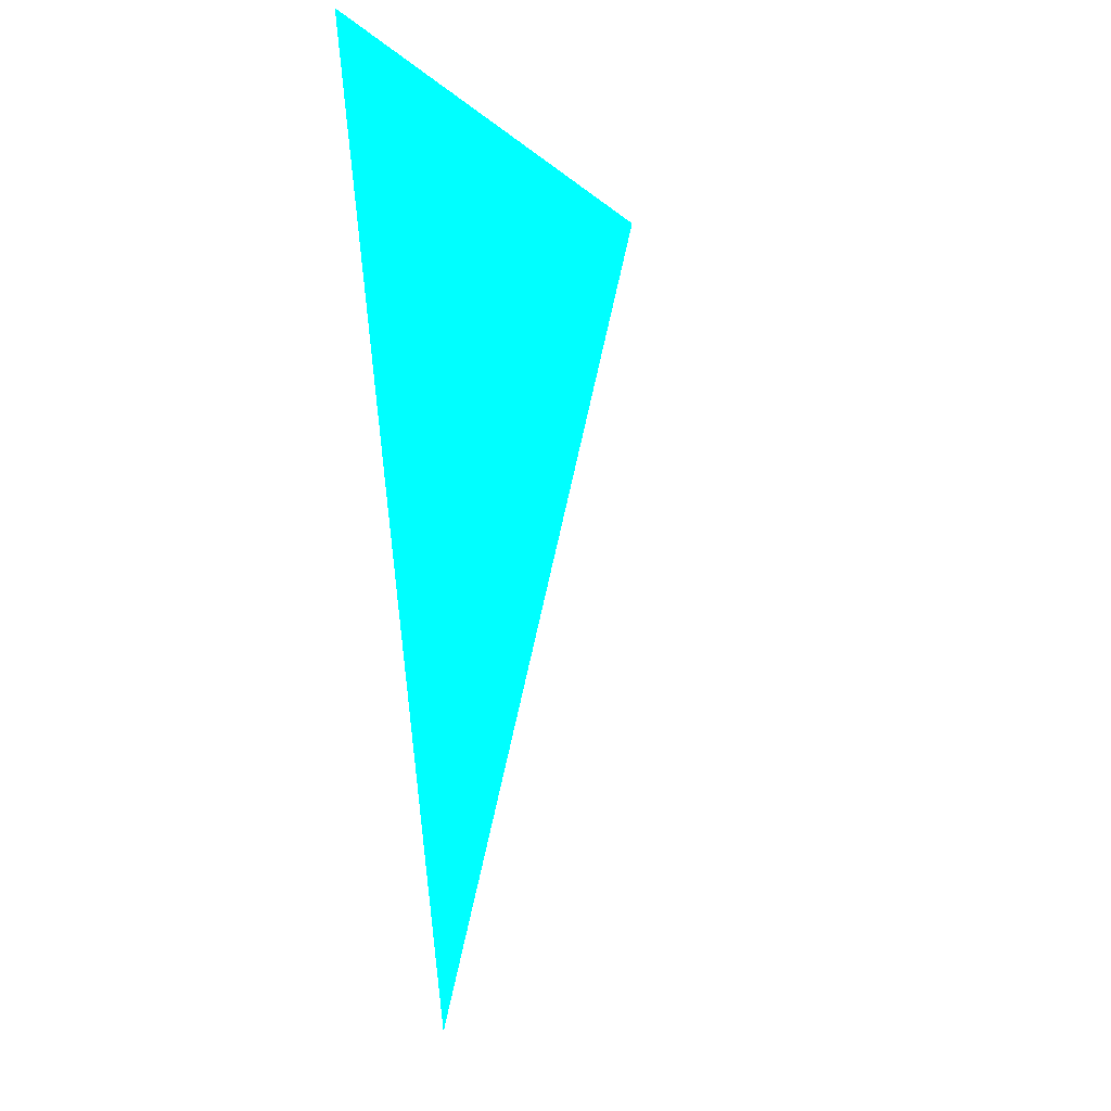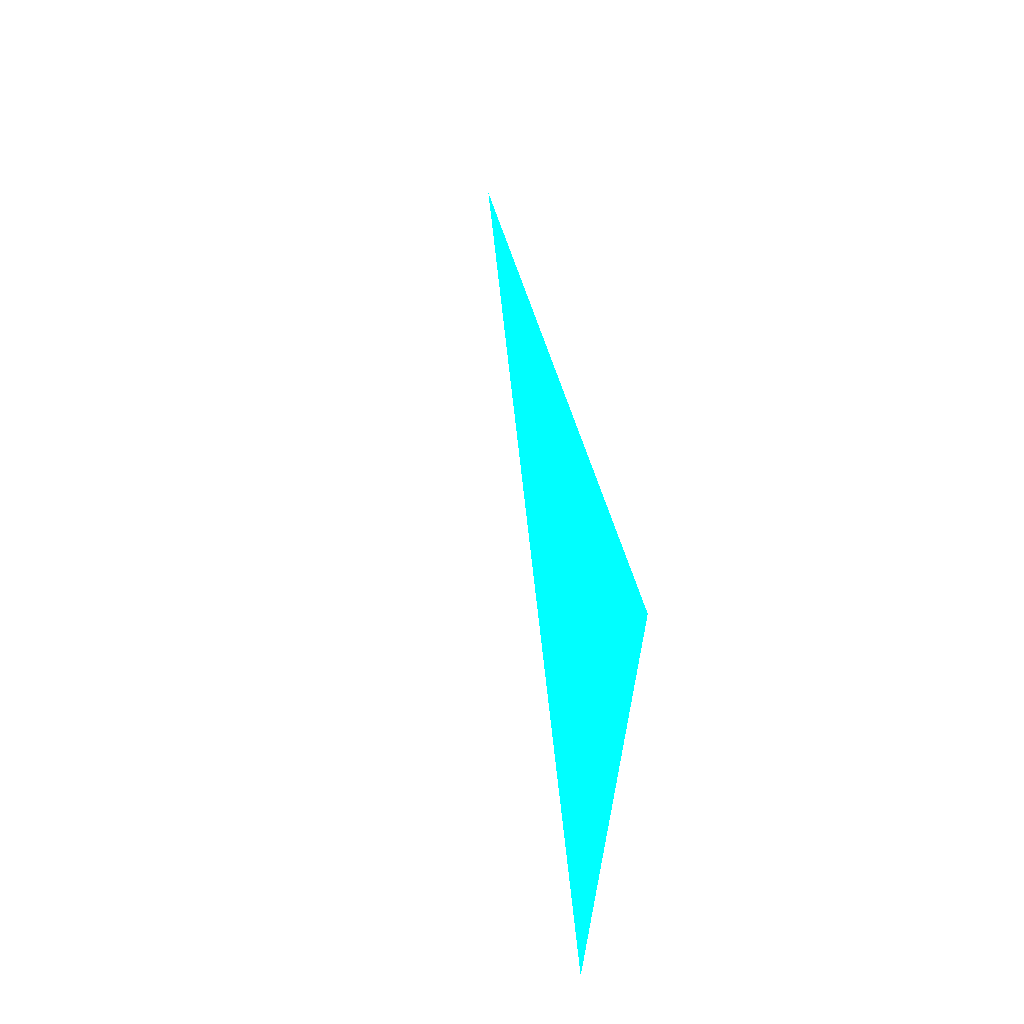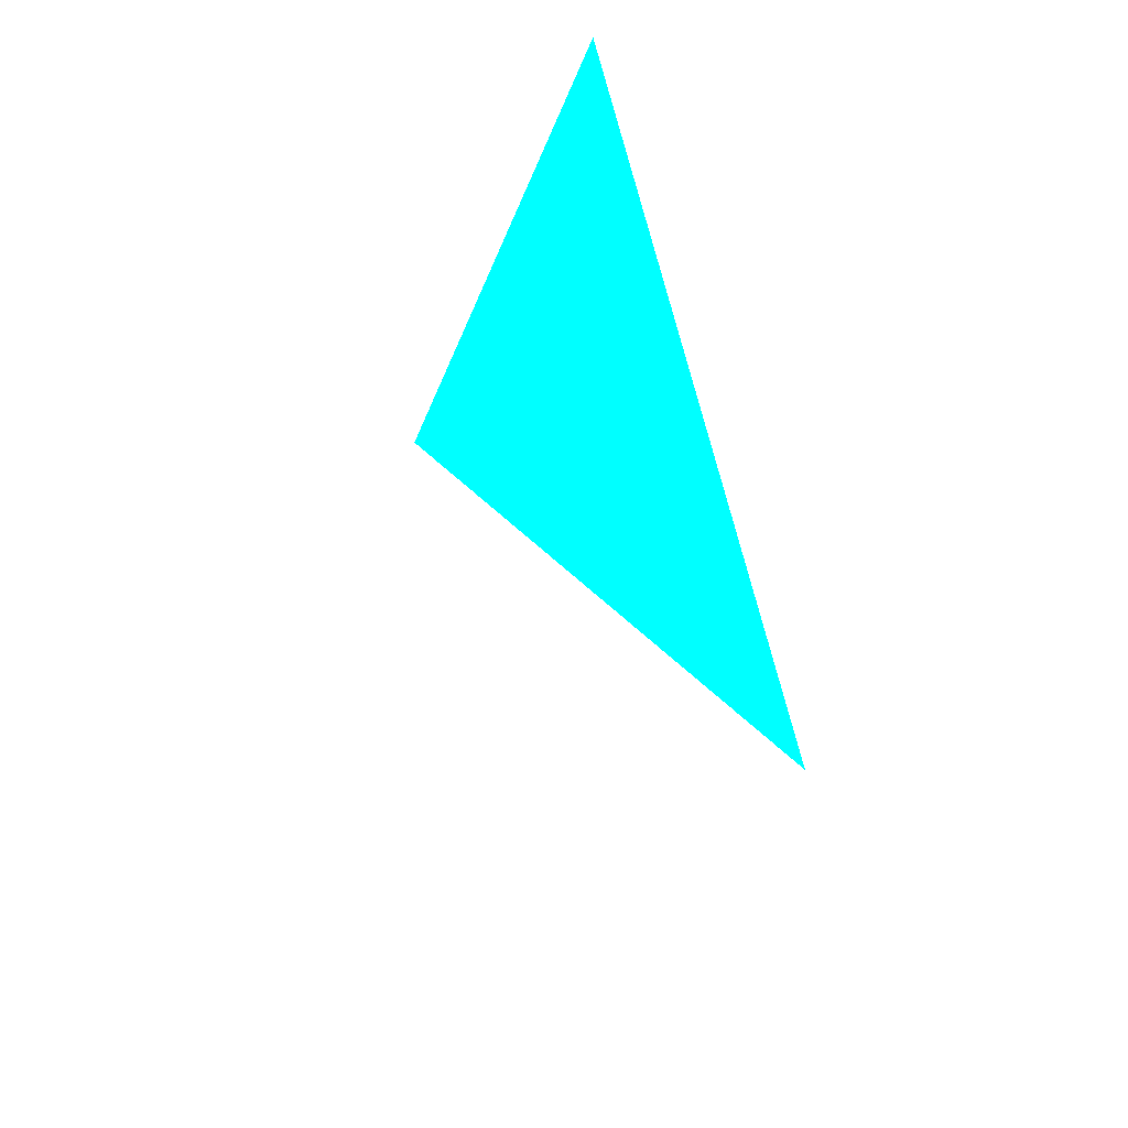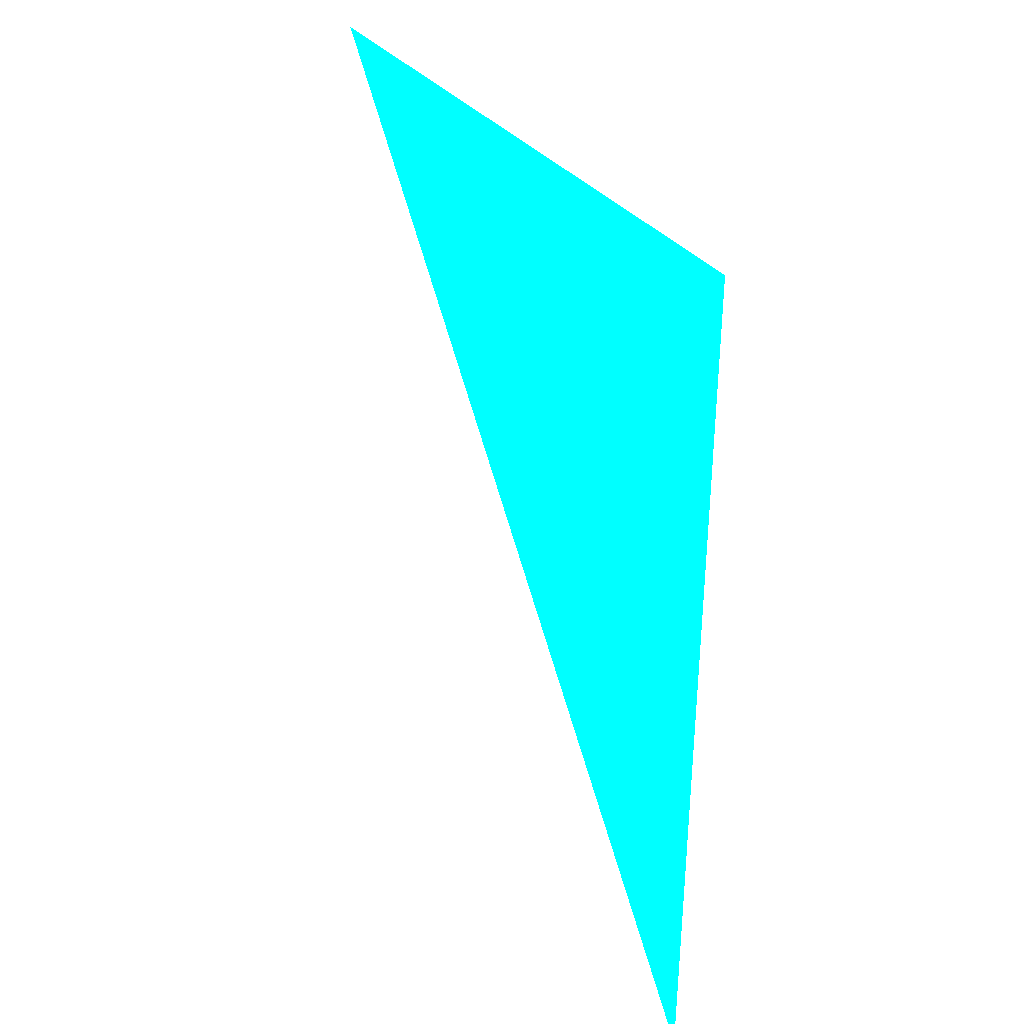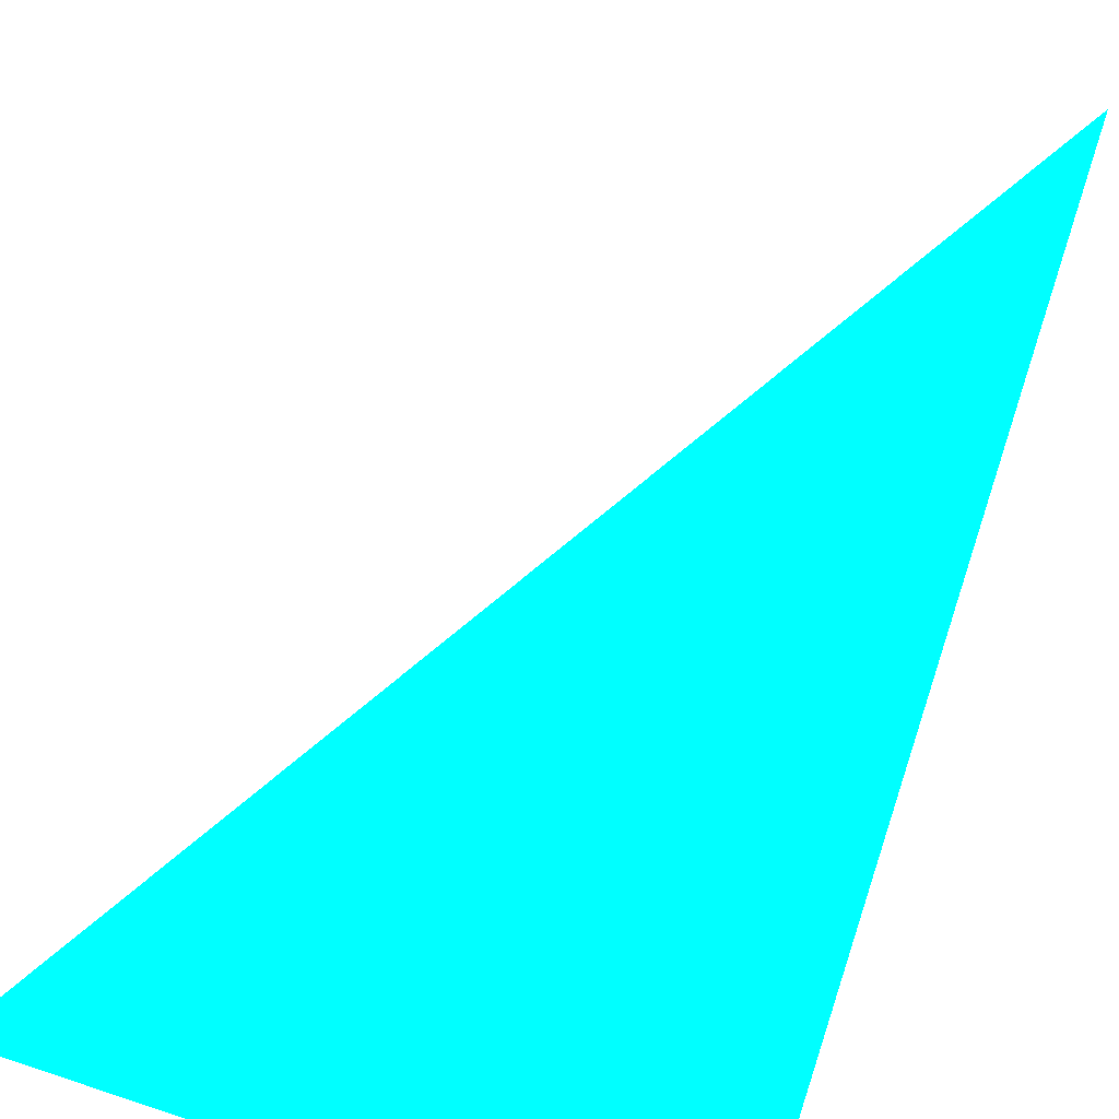
<metadata>
{"format":"obj","ext":"obj","renderer":"f3d","projection":"perspective","resolution":1024,"background":"white","views":[{"elev":-14.9,"azim":119.1,"up":"+Z"},{"elev":-77.7,"azim":-69.9,"up":"+Z"},{"elev":-45.8,"azim":70.3,"up":"+Z"},{"elev":-37.5,"azim":-40.7,"up":"+Z"},{"elev":59.8,"azim":18.7,"up":"+Y"}]}
</metadata>
<code>
o geometry_0
v 6.125e+05 5.855e+06 648 0 1 1
v 6.125e+05 5.855e+06 664 0 1 1
v 6.125e+05 5.855e+06 664 0 1 1
f 1 2 3

</code>
